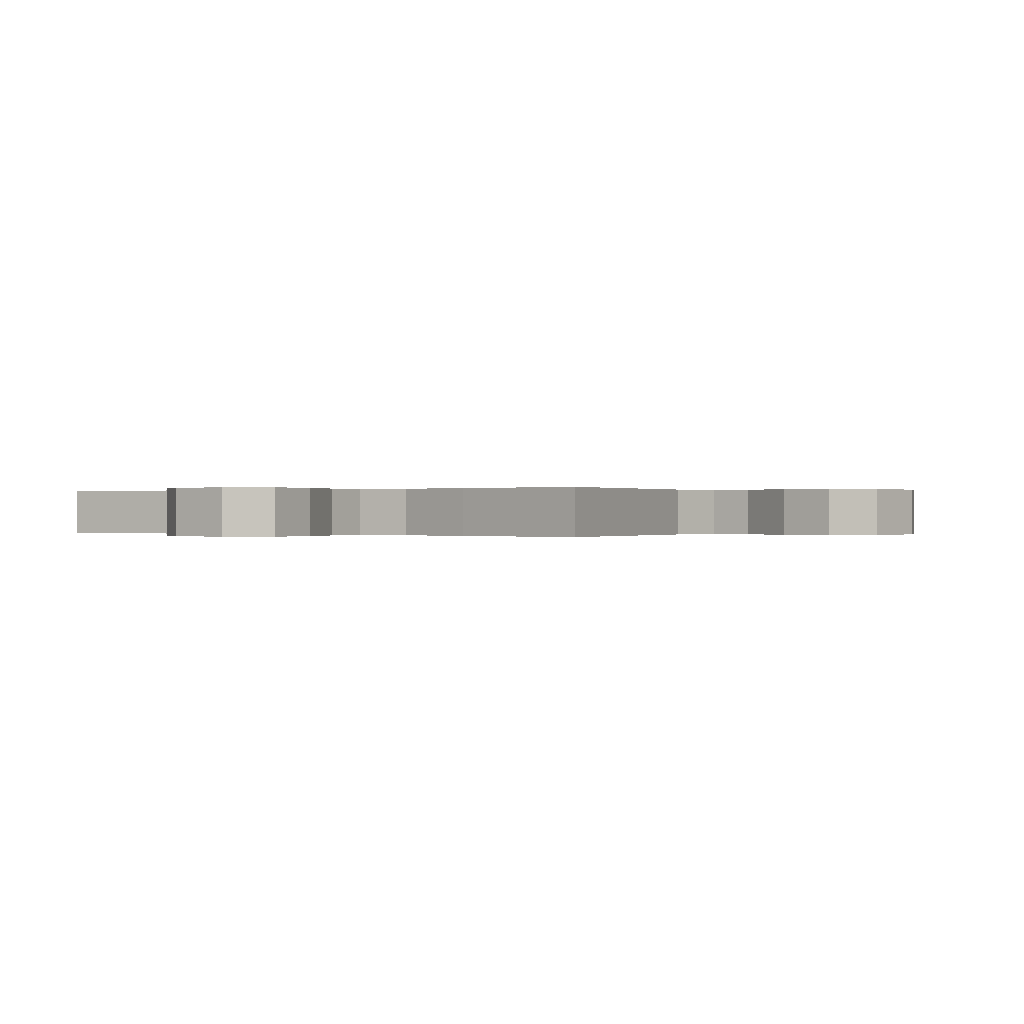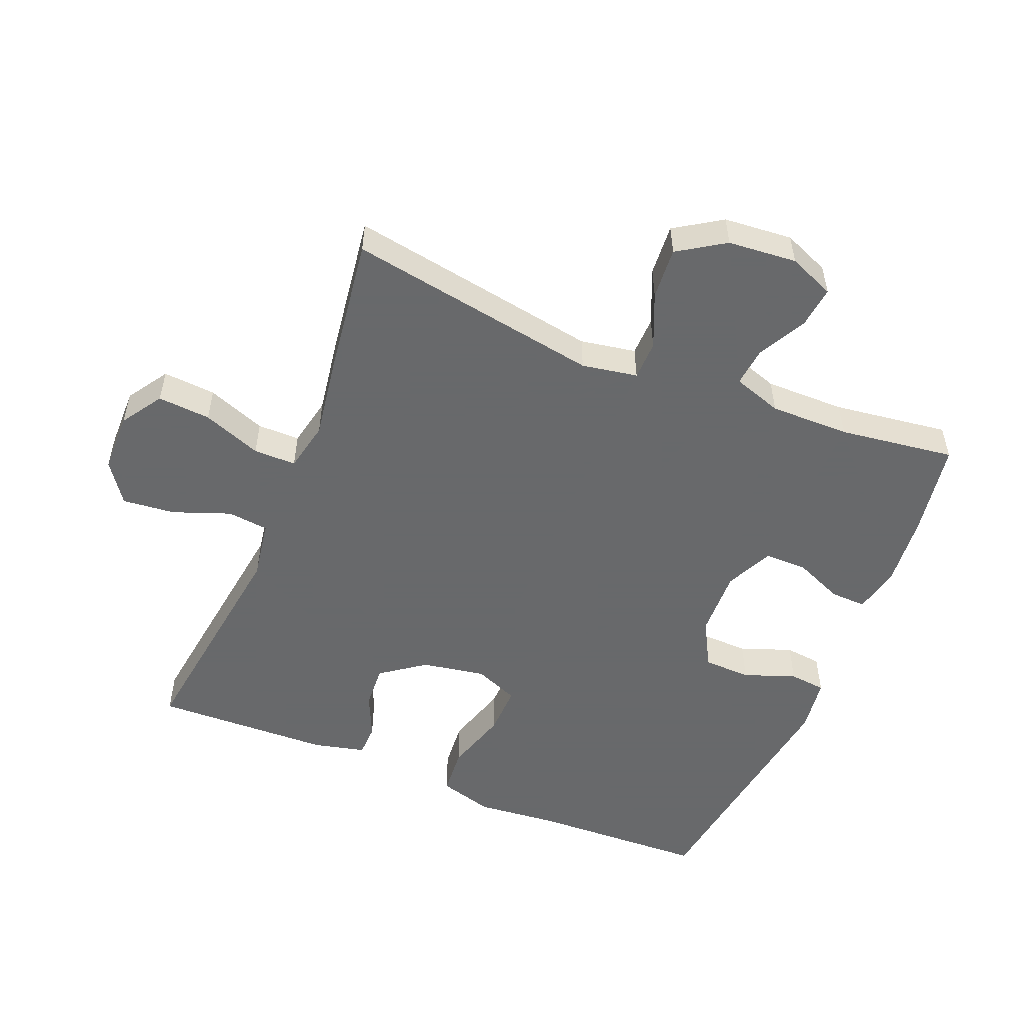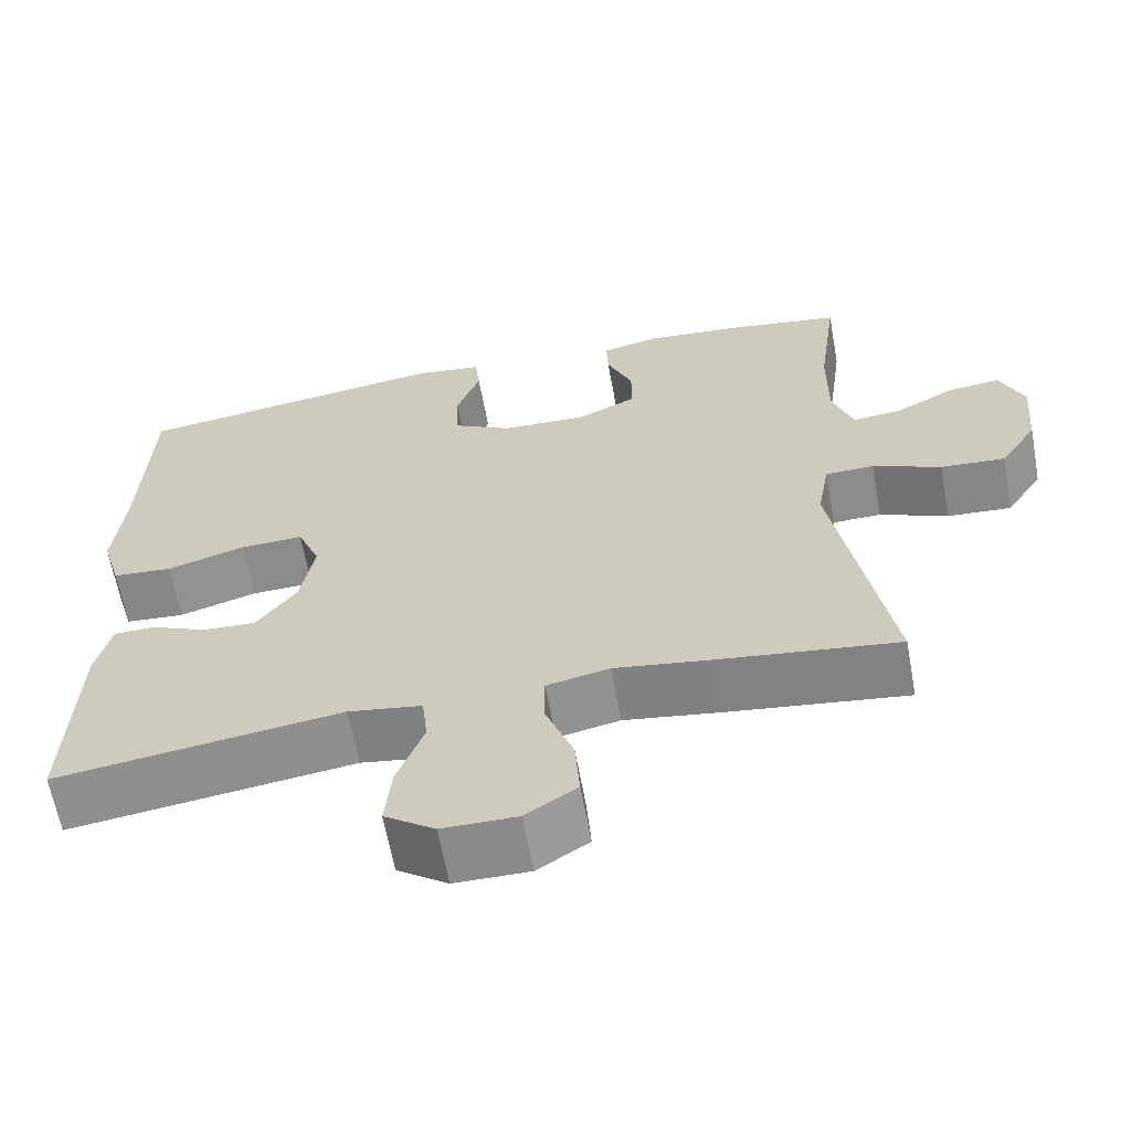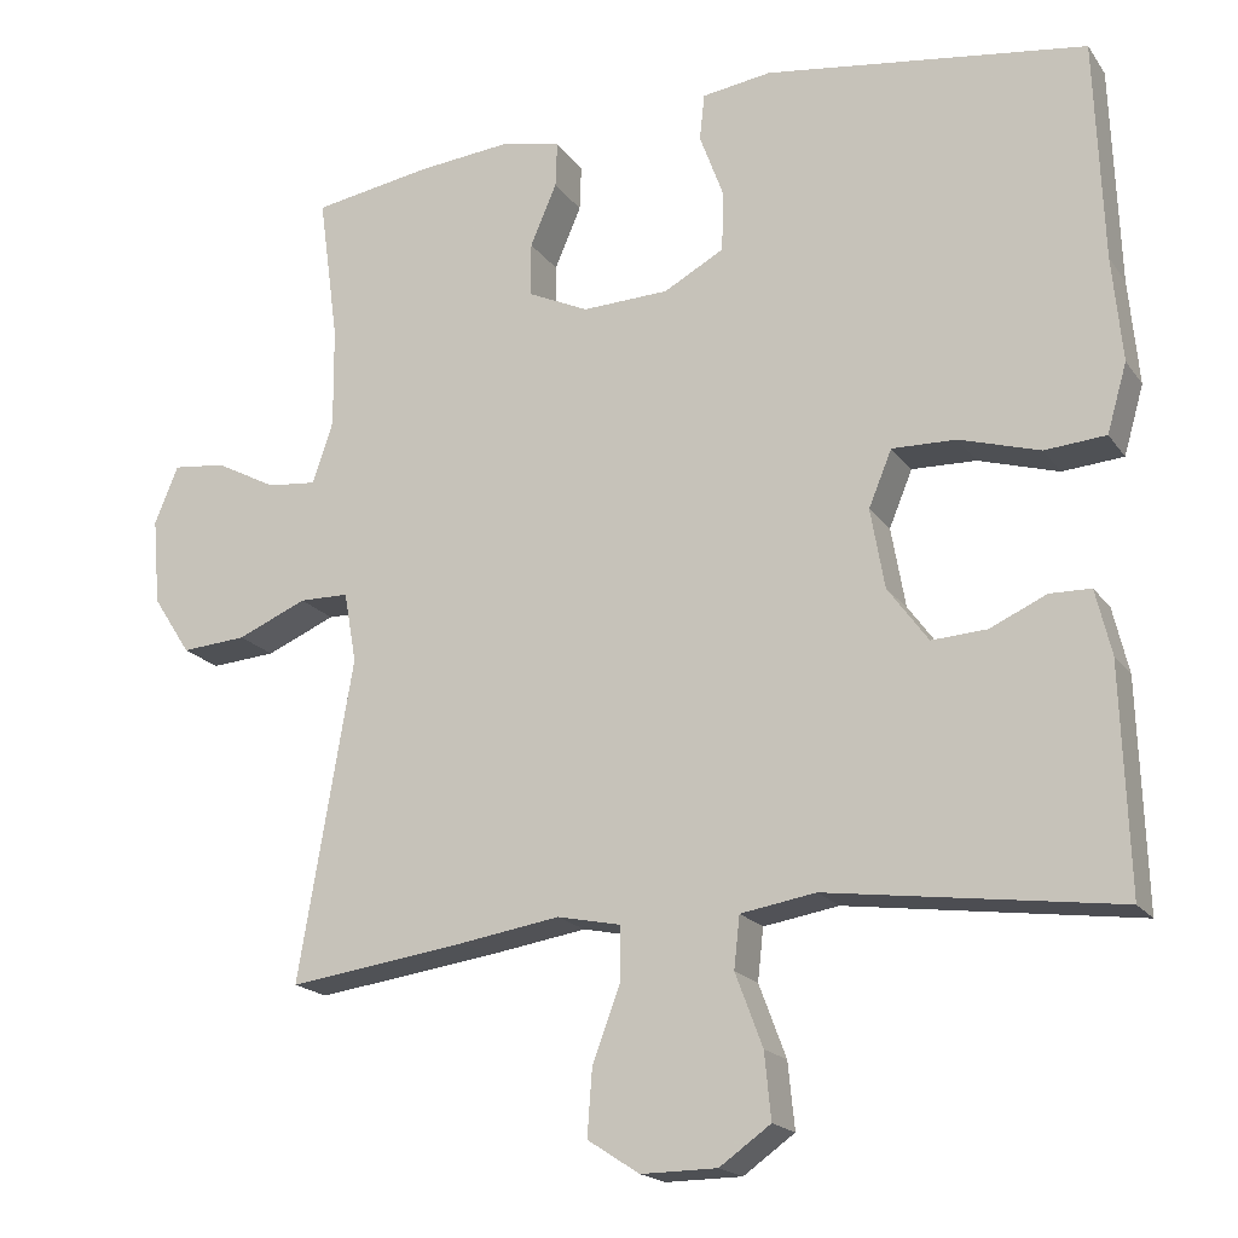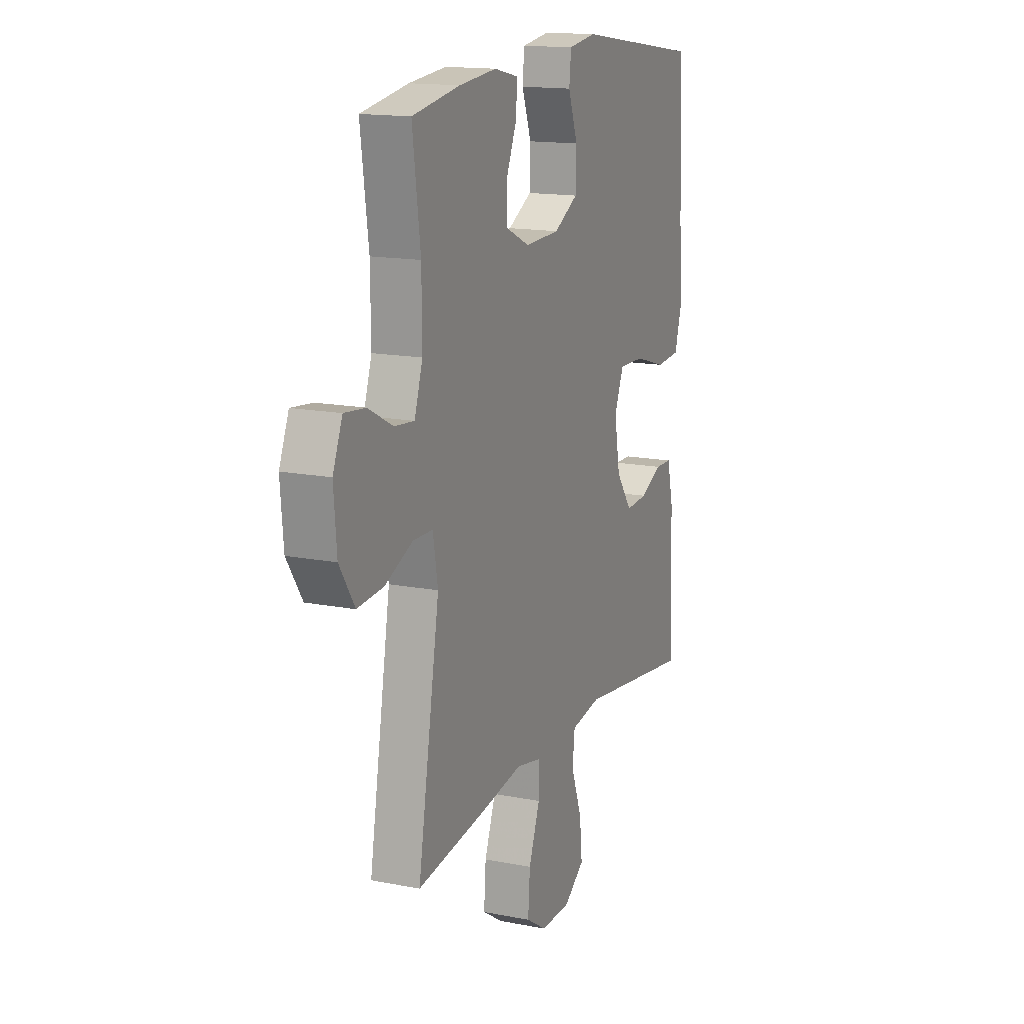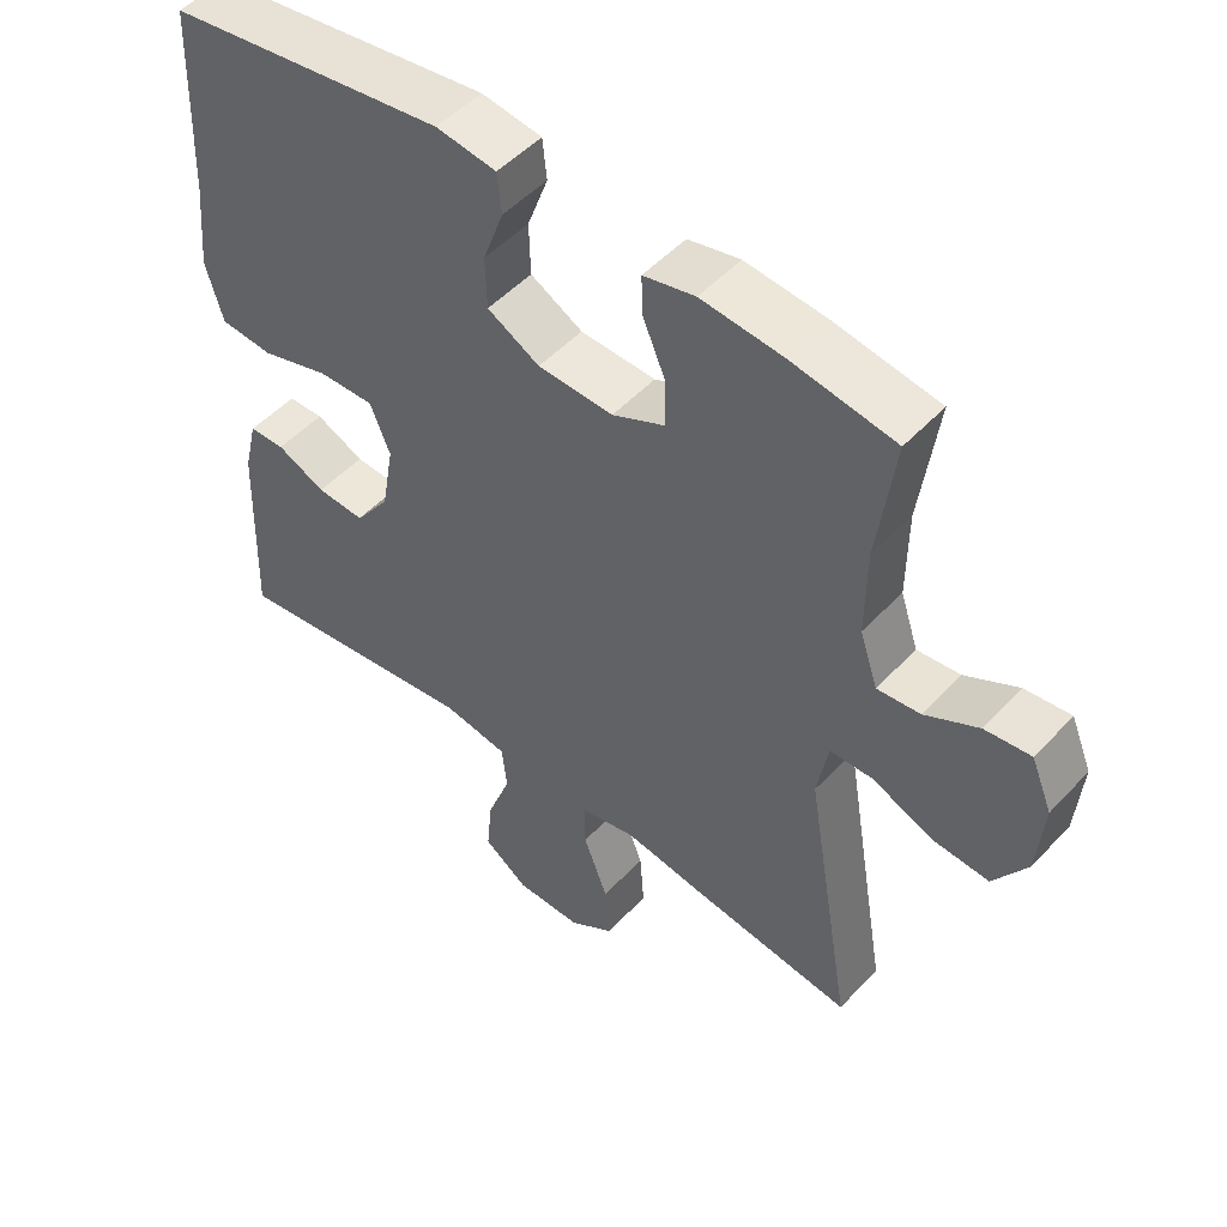
<metadata>
{"format":"obj","ext":"obj","renderer":"f3d","projection":"perspective","resolution":1024,"background":"white","views":[{"elev":0.0,"azim":-144.4,"up":"+Y"},{"elev":-52.6,"azim":-112.3,"up":"+Y"},{"elev":-63.5,"azim":-169.6,"up":"+Z"},{"elev":-18.5,"azim":24.3,"up":"+Z"},{"elev":15.3,"azim":-67.4,"up":"+Z"},{"elev":50.2,"azim":-139.0,"up":"+Z"}]}
</metadata>
<code>
v 0.5 0.07 -0.5
v 0.149 0.07 -0.453
v 0.058 0.07 -0.468
v 0.051 0.07 -0.531
v 0.084 0.07 -0.619
v 0.092 0.07 -0.699
v 0.03 0.07 -0.743
v -0.062 0.07 -0.744
v -0.125 0.07 -0.703
v -0.119 0.07 -0.622
v -0.085 0.07 -0.532
v -0.085 0.07 -0.467
v -0.162 0.07 -0.451
v -0.282 0.07 -0.47
v -0.5 0.07 -0.5
v -0.434 0.07 -0.112
v -0.449 0.07 -0.027
v -0.509 0.07 -0.026
v -0.593 0.07 -0.062
v -0.672 0.07 -0.068
v -0.718 0.07 0.003
v -0.727 0.07 0.108
v -0.698 0.07 0.178
v -0.634 0.07 0.171
v -0.56 0.07 0.132
v -0.5 0.07 0.126
v -0.475 0.07 0.201
v -0.476 0.07 0.323
v -0.5 0.07 0.5
v -0.356 0.07 0.524
v -0.242 0.07 0.535
v -0.17 0.07 0.519
v -0.172 0.07 0.464
v -0.204 0.07 0.389
v -0.204 0.07 0.324
v -0.131 0.07 0.29
v -0.026 0.07 0.294
v 0.047 0.07 0.334
v 0.049 0.07 0.407
v 0.02 0.07 0.486
v 0.026 0.07 0.542
v 0.11 0.07 0.554
v 0.5 0.07 0.5
v 0.51 0.07 0.233
v 0.522 0.07 0.106
v 0.498 0.07 0.023
v 0.424 0.07 0.017
v 0.327 0.07 0.046
v 0.249 0.07 0.048
v 0.221 0.07 -0.02
v 0.238 0.07 -0.117
v 0.287 0.07 -0.184
v 0.354 0.07 -0.18
v 0.422 0.07 -0.149
v 0.472 0.07 -0.15
v 0.491 0.07 -0.229
v 0.5 0 -0.5
v 0.149 0 -0.453
v 0.058 0 -0.468
v 0.051 0 -0.531
v 0.084 0 -0.619
v 0.092 0 -0.699
v 0.03 0 -0.743
v -0.062 0 -0.744
v -0.125 0 -0.703
v -0.119 0 -0.622
v -0.085 0 -0.532
v -0.085 0 -0.467
v -0.162 0 -0.451
v -0.282 0 -0.47
v -0.5 0 -0.5
v -0.434 0 -0.112
v -0.449 0 -0.027
v -0.509 0 -0.026
v -0.593 0 -0.062
v -0.672 0 -0.068
v -0.718 0 0.003
v -0.727 0 0.108
v -0.698 0 0.178
v -0.634 0 0.171
v -0.56 0 0.132
v -0.5 0 0.126
v -0.475 0 0.201
v -0.476 0 0.323
v -0.5 0 0.5
v -0.356 0 0.524
v -0.242 0 0.535
v -0.17 0 0.519
v -0.172 0 0.464
v -0.204 0 0.389
v -0.204 0 0.324
v -0.131 0 0.29
v -0.026 0 0.294
v 0.047 0 0.334
v 0.049 0 0.407
v 0.02 0 0.486
v 0.026 0 0.542
v 0.11 0 0.554
v 0.5 0 0.5
v 0.51 0 0.233
v 0.522 0 0.106
v 0.498 0 0.023
v 0.424 0 0.017
v 0.327 0 0.046
v 0.249 0 0.048
v 0.221 0 -0.02
v 0.238 0 -0.117
v 0.287 0 -0.184
v 0.354 0 -0.18
v 0.422 0 -0.149
v 0.472 0 -0.15
v 0.491 0 -0.229
f 53 54 55 56
f 52 53 56 1
f 51 52 1 2
f 50 51 2 3
f 45 46 47 48
f 44 45 48 49
f 43 44 49
f 42 43 49
f 39 40 41 42
f 38 39 42 49
f 37 38 49 50
f 31 32 33 34
f 31 34 35
f 28 29 30 31
f 27 28 31 35
f 26 27 35 36
f 22 23 24 25
f 22 25 26
f 21 22 26
f 18 19 20 21
f 17 18 21 26
f 13 14 15 16
f 12 13 16 17
f 8 9 10 11
f 8 11 12
f 7 8 12
f 4 5 6 7
f 4 7 12
f 3 4 12 17
f 26 36 37 50
f 3 17 26 50
f 112 111 110 109
f 57 112 109 108
f 58 57 108 107
f 59 58 107 106
f 104 103 102 101
f 105 104 101 100
f 105 100 99
f 105 99 98
f 98 97 96 95
f 105 98 95 94
f 106 105 94 93
f 90 89 88 87
f 91 90 87
f 87 86 85 84
f 91 87 84 83
f 92 91 83 82
f 81 80 79 78
f 82 81 78
f 82 78 77
f 77 76 75 74
f 82 77 74 73
f 72 71 70 69
f 73 72 69 68
f 67 66 65 64
f 68 67 64
f 68 64 63
f 63 62 61 60
f 68 63 60
f 73 68 60 59
f 106 93 92 82
f 106 82 73 59
f 1 57 58 2
f 2 58 59 3
f 3 59 60 4
f 4 60 61 5
f 5 61 62 6
f 6 62 63 7
f 7 63 64 8
f 8 64 65 9
f 9 65 66 10
f 10 66 67 11
f 11 67 68 12
f 12 68 69 13
f 13 69 70 14
f 14 70 71 15
f 15 71 72 16
f 16 72 73 17
f 17 73 74 18
f 18 74 75 19
f 19 75 76 20
f 20 76 77 21
f 21 77 78 22
f 22 78 79 23
f 23 79 80 24
f 24 80 81 25
f 25 81 82 26
f 26 82 83 27
f 27 83 84 28
f 28 84 85 29
f 29 85 86 30
f 30 86 87 31
f 31 87 88 32
f 32 88 89 33
f 33 89 90 34
f 34 90 91 35
f 35 91 92 36
f 36 92 93 37
f 37 93 94 38
f 38 94 95 39
f 39 95 96 40
f 40 96 97 41
f 41 97 98 42
f 42 98 99 43
f 43 99 100 44
f 44 100 101 45
f 45 101 102 46
f 46 102 103 47
f 47 103 104 48
f 48 104 105 49
f 49 105 106 50
f 50 106 107 51
f 51 107 108 52
f 52 108 109 53
f 53 109 110 54
f 54 110 111 55
f 55 111 112 56
f 56 112 57 1

</code>
